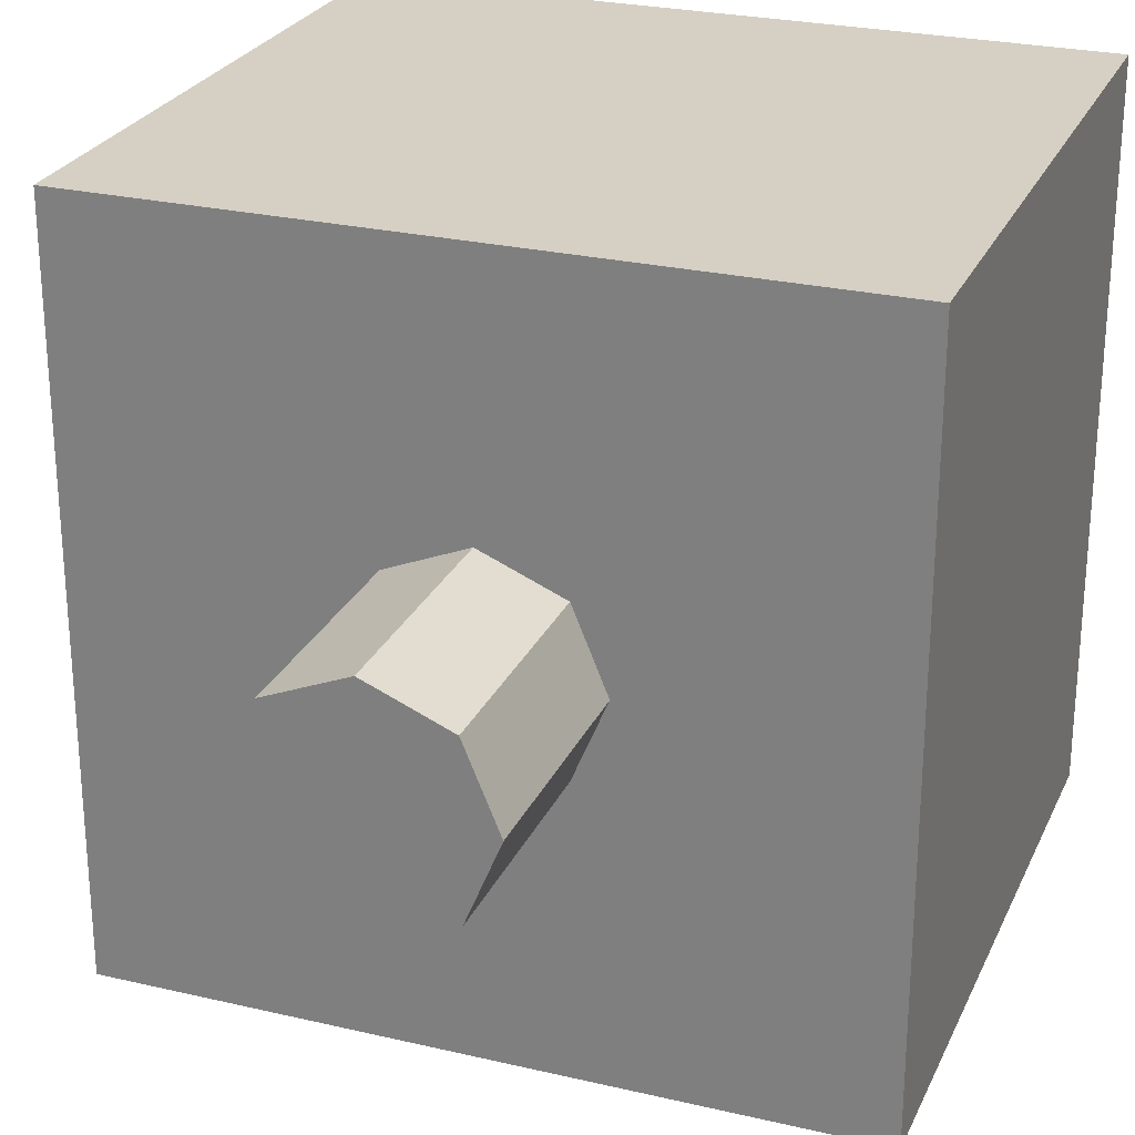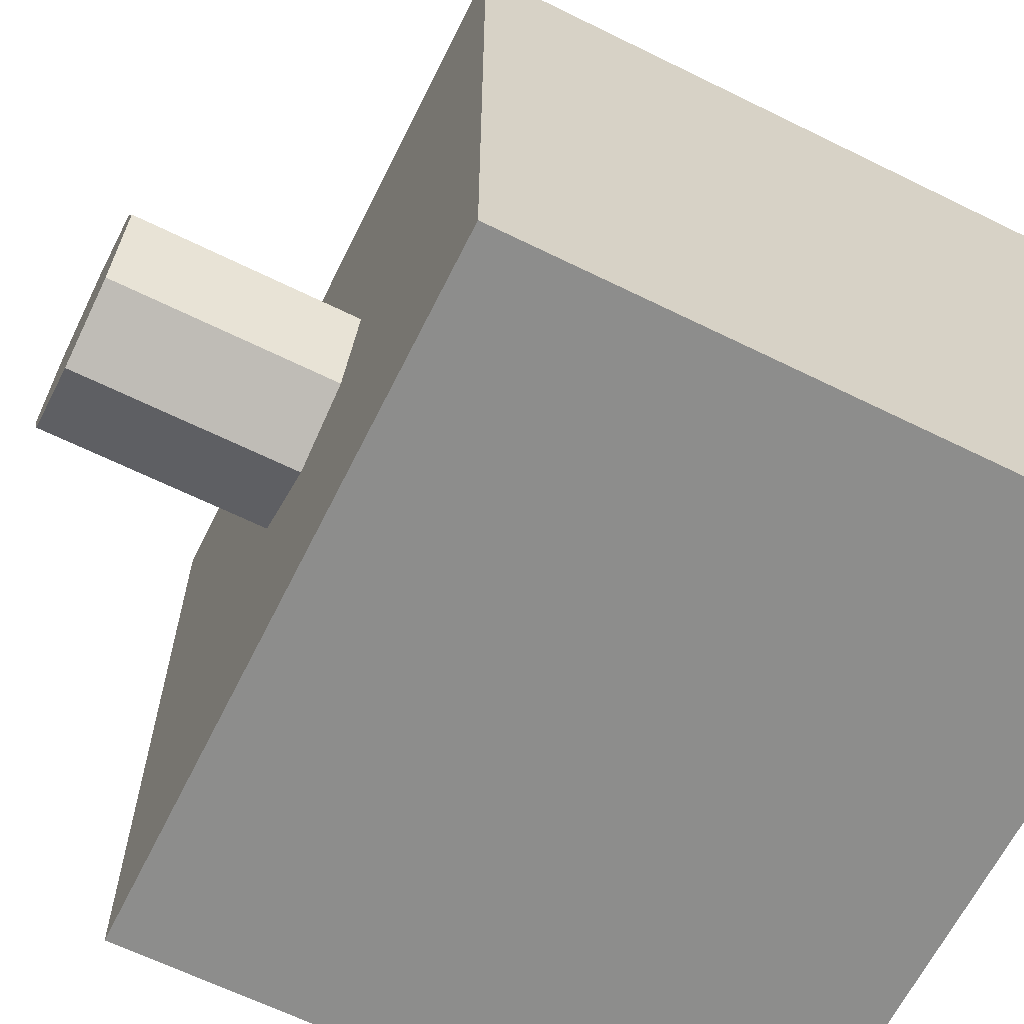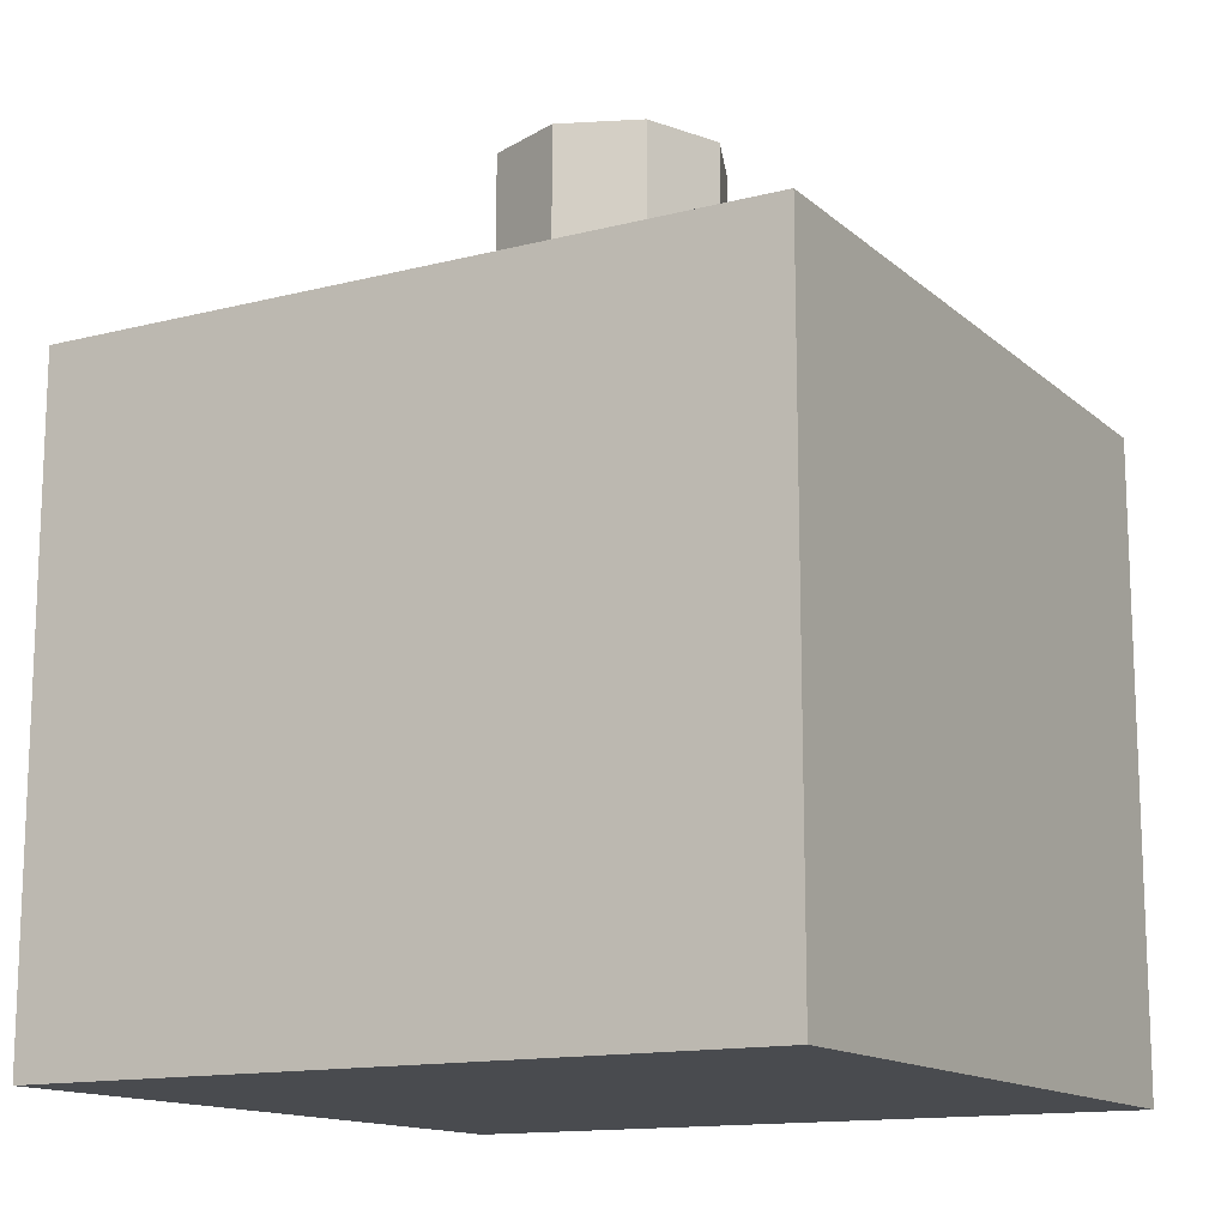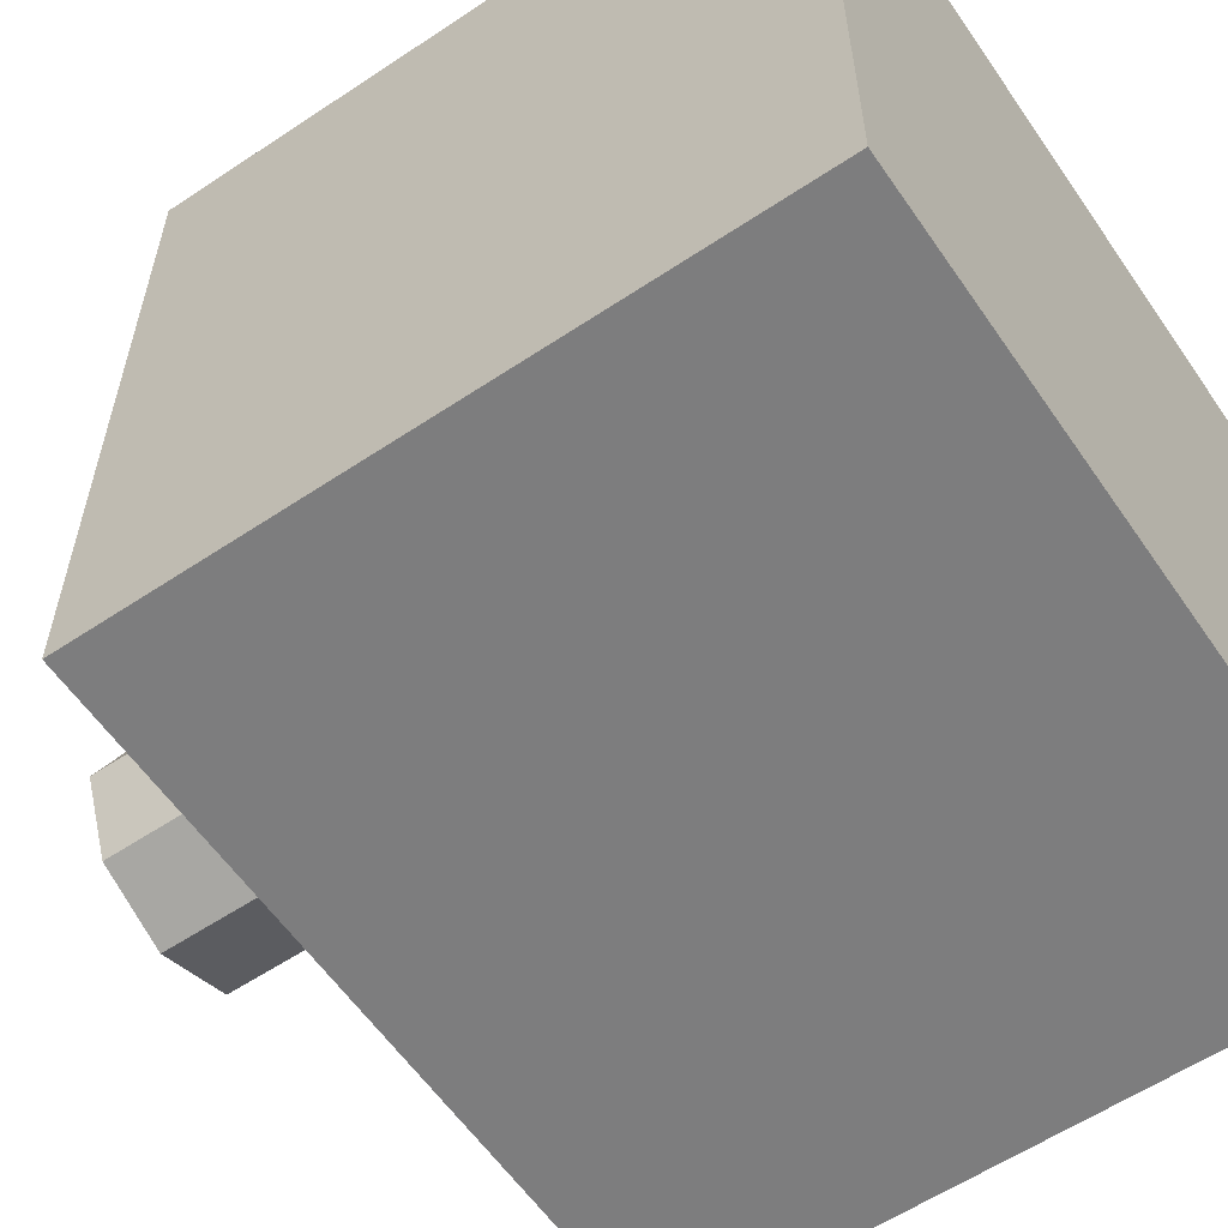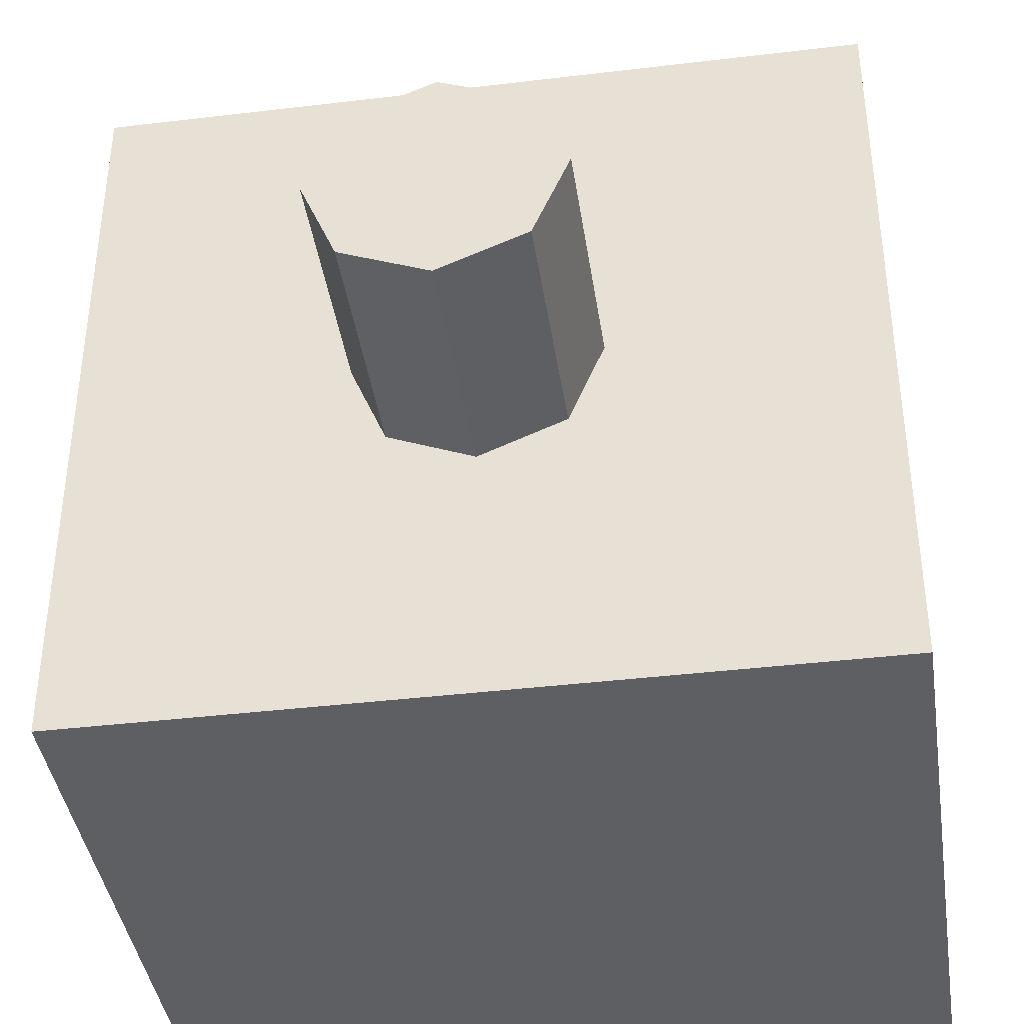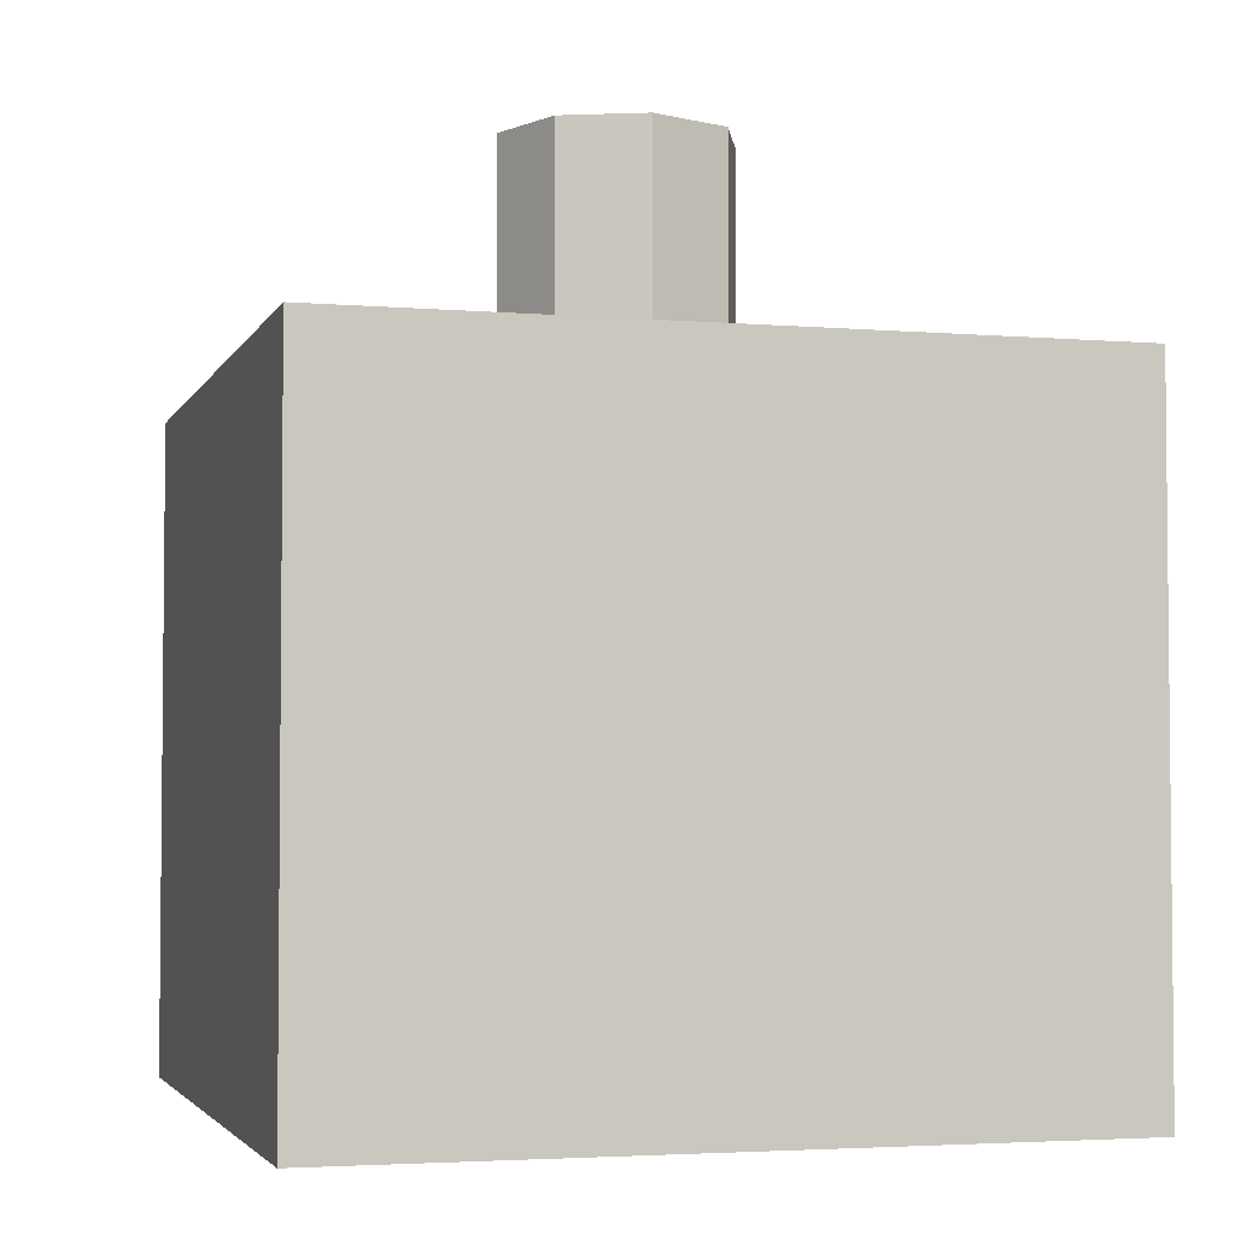
<metadata>
{"format":"obj","ext":"obj","renderer":"f3d","projection":"perspective","resolution":1024,"background":"white","views":[{"elev":26.0,"azim":-159.6,"up":"+Z"},{"elev":-64.4,"azim":-116.4,"up":"+Z"},{"elev":-13.9,"azim":-150.4,"up":"+Y"},{"elev":-59.2,"azim":-55.6,"up":"+Z"},{"elev":-40.2,"azim":-171.6,"up":"+Z"},{"elev":-3.6,"azim":-15.8,"up":"+Y"}]}
</metadata>
<code>
o Cylinder_Cylinder.003
v 1.169 0.3468 -3.285
v 1.169 2.347 -3.285
v 1.876 0.3468 -2.992
v 1.876 2.347 -2.992
v 2.169 0.3468 -2.285
v 2.169 2.347 -2.285
v 1.876 0.3468 -1.578
v 1.876 2.347 -1.578
v 1.169 0.3468 -1.285
v 1.169 2.347 -1.285
v 0.462 0.3468 -1.578
v 0.462 2.347 -1.578
v 0.1691 0.3468 -2.285
v 0.1691 2.347 -2.285
v 0.462 0.3468 -2.992
v 0.462 2.347 -2.992
v 1.169 0.3468 -5.504
v 4.388 0.3468 -5.504
v 4.388 0.3468 -2.285
v 4.388 0.3468 0.9337
v 1.169 0.3468 0.9337
v -2.05 0.3468 0.9337
v -2.05 0.3468 -2.285
v -2.05 0.3468 -5.504
v 1.169 -5.357 -5.504
v 4.388 -5.357 -5.504
v 4.388 -5.357 -2.285
v 4.388 -5.357 0.9337
v 1.169 -5.357 0.9337
v -2.05 -5.357 0.9337
v -2.05 -5.357 -2.285
v -2.05 -5.357 -5.504
v 1.169 2.239 -3.285
v 1.876 2.239 -2.992
v 2.169 2.239 -2.285
v 1.876 2.239 -1.578
v 1.169 2.239 -1.285
v 0.462 2.239 -1.578
v 0.1691 2.239 -2.285
v 0.462 2.239 -2.992
v 1.876 0.5484 -2.992
v 2.169 0.5484 -2.285
v 1.876 0.5484 -1.578
v 1.169 0.5484 -1.285
v 0.462 0.5484 -1.578
v 0.1691 0.5484 -2.285
v 0.462 0.5484 -2.992
v 1.169 0.5484 -3.285
v 1.169 1.394 -3.285
v 1.876 1.394 -2.992
v 2.169 1.394 -2.285
v 1.876 1.394 -1.578
v 1.169 1.394 -1.285
v 0.462 1.394 -1.578
v 0.1691 1.394 -2.285
v 0.462 1.394 -2.992
v 1.876 0.6737 -2.992
v 2.169 0.6737 -2.285
v 1.876 0.6737 -1.578
v 1.169 0.6737 -1.285
v 0.462 0.6737 -1.578
v 0.1691 0.6737 -2.285
v 0.462 0.6737 -2.992
v 1.169 0.6737 -3.285
v 1.169 2.118 -3.285
v 1.876 2.118 -2.992
v 2.169 2.118 -2.285
v 1.876 2.118 -1.578
v 1.169 2.118 -1.285
v 0.462 2.118 -1.578
v 0.1691 2.118 -2.285
v 0.462 2.118 -2.992
v -2.05 0.2744 -5.504
v -2.05 0.2744 -2.285
v -2.05 0.2744 0.9337
v 1.169 0.2744 0.9337
v 4.388 0.2744 0.9337
v 4.388 0.2744 -2.285
v 4.388 0.2744 -5.504
v 1.169 0.2744 -5.504
v -2.05 -5.237 -5.504
v -2.05 -5.237 0.9337
v 4.388 -5.237 0.9337
v 4.388 -5.237 -5.504
v -2.05 -5.237 -2.285
v 1.169 -5.237 0.9337
v 4.388 -5.237 -2.285
v 1.169 -5.237 -5.504
v -2.05 -0.2382 -2.285
v 1.169 -0.2382 0.9337
v 4.388 -0.2382 -2.285
v 1.169 -0.2382 -5.504
v -2.05 -0.2382 -5.504
v -2.05 -0.2382 0.9337
v 4.388 -0.2382 0.9337
v 4.388 -0.2382 -5.504
v -2.05 -4.952 -5.504
v -2.05 -4.952 0.9337
v 4.388 -4.952 0.9337
v 4.388 -4.952 -5.504
v -2.05 -4.952 -2.285
v 1.169 -4.952 0.9337
v 4.388 -4.952 -2.285
v 1.169 -4.952 -5.504
v 1.169 0.3468 -1.185
v 1.99 0.3468 -1.465
v 0.3485 0.3468 -3.106
v 0.06885 0.3468 -2.285
v 2.269 0.3468 -2.285
v 1.99 0.3468 -3.106
v 0.3485 0.3468 -1.465
v 1.169 0.3468 -3.385
v 1.169 0.3468 0.6393
v -1.717 0.3468 -5.171
v 4.094 0.3468 -2.285
v -1.717 0.3468 0.6004
v 1.169 0.3468 -5.21
v 4.055 0.3468 0.6004
v -1.755 0.3468 -2.285
v 4.055 0.3468 -5.171
f 33 2 4 34
f 34 4 6 35
f 35 6 8 36
f 36 8 10 37
f 37 10 12 38
f 38 12 14 39
f 2 16 14 12
f 39 14 16 40
f 40 16 2 33
f 118 113 21 20
f 85 81 32 31
f 119 114 24 23
f 120 115 19 18
f 113 116 22 21
f 114 117 17 24
f 117 120 18 17
f 115 118 20 19
f 116 119 23 22
f 25 26 27 28 29 30 31 32
f 86 82 30 29
f 87 83 28 27
f 88 84 26 25
f 81 88 25 32
f 82 85 31 30
f 83 86 29 28
f 84 87 27 26
f 4 2 12 10
f 6 4 10 8
f 72 40 33 65
f 71 39 40 72
f 70 38 39 71
f 69 37 38 70
f 68 36 37 69
f 67 35 36 68
f 66 34 35 67
f 65 33 34 66
f 1 48 41 3
f 3 41 42 5
f 5 42 43 7
f 7 43 44 9
f 9 44 45 11
f 11 45 46 13
f 13 46 47 15
f 15 47 48 1
f 64 49 50 57
f 57 50 51 58
f 58 51 52 59
f 59 52 53 60
f 60 53 54 61
f 61 54 55 62
f 62 55 56 63
f 63 56 49 64
f 47 63 64 48
f 46 62 63 47
f 45 61 62 46
f 44 60 61 45
f 43 59 60 44
f 42 58 59 43
f 41 57 58 42
f 48 64 57 41
f 49 65 66 50
f 50 66 67 51
f 51 67 68 52
f 52 68 69 53
f 53 69 70 54
f 54 70 71 55
f 55 71 72 56
f 56 72 65 49
f 18 19 78 79
f 20 21 76 77
f 22 23 74 75
f 24 17 80 73
f 17 18 79 80
f 19 20 77 78
f 21 22 75 76
f 23 24 73 74
f 100 103 87 84
f 99 102 86 83
f 98 101 85 82
f 97 104 88 81
f 104 100 84 88
f 103 99 83 87
f 102 98 82 86
f 101 97 81 85
f 74 73 93 89
f 76 75 94 90
f 78 77 95 91
f 80 79 96 92
f 73 80 92 93
f 75 74 89 94
f 77 76 90 95
f 79 78 91 96
f 89 93 97 101
f 90 94 98 102
f 91 95 99 103
f 92 96 100 104
f 93 92 104 97
f 94 89 101 98
f 95 90 102 99
f 96 91 103 100
f 11 13 108 111
f 5 7 106 109
f 1 3 110 112
f 15 1 112 107
f 9 11 111 105
f 3 5 109 110
f 13 15 107 108
f 7 9 105 106
f 111 108 119 116
f 109 106 118 115
f 112 110 120 117
f 107 112 117 114
f 105 111 116 113
f 110 109 115 120
f 108 107 114 119
f 106 105 113 118

</code>
